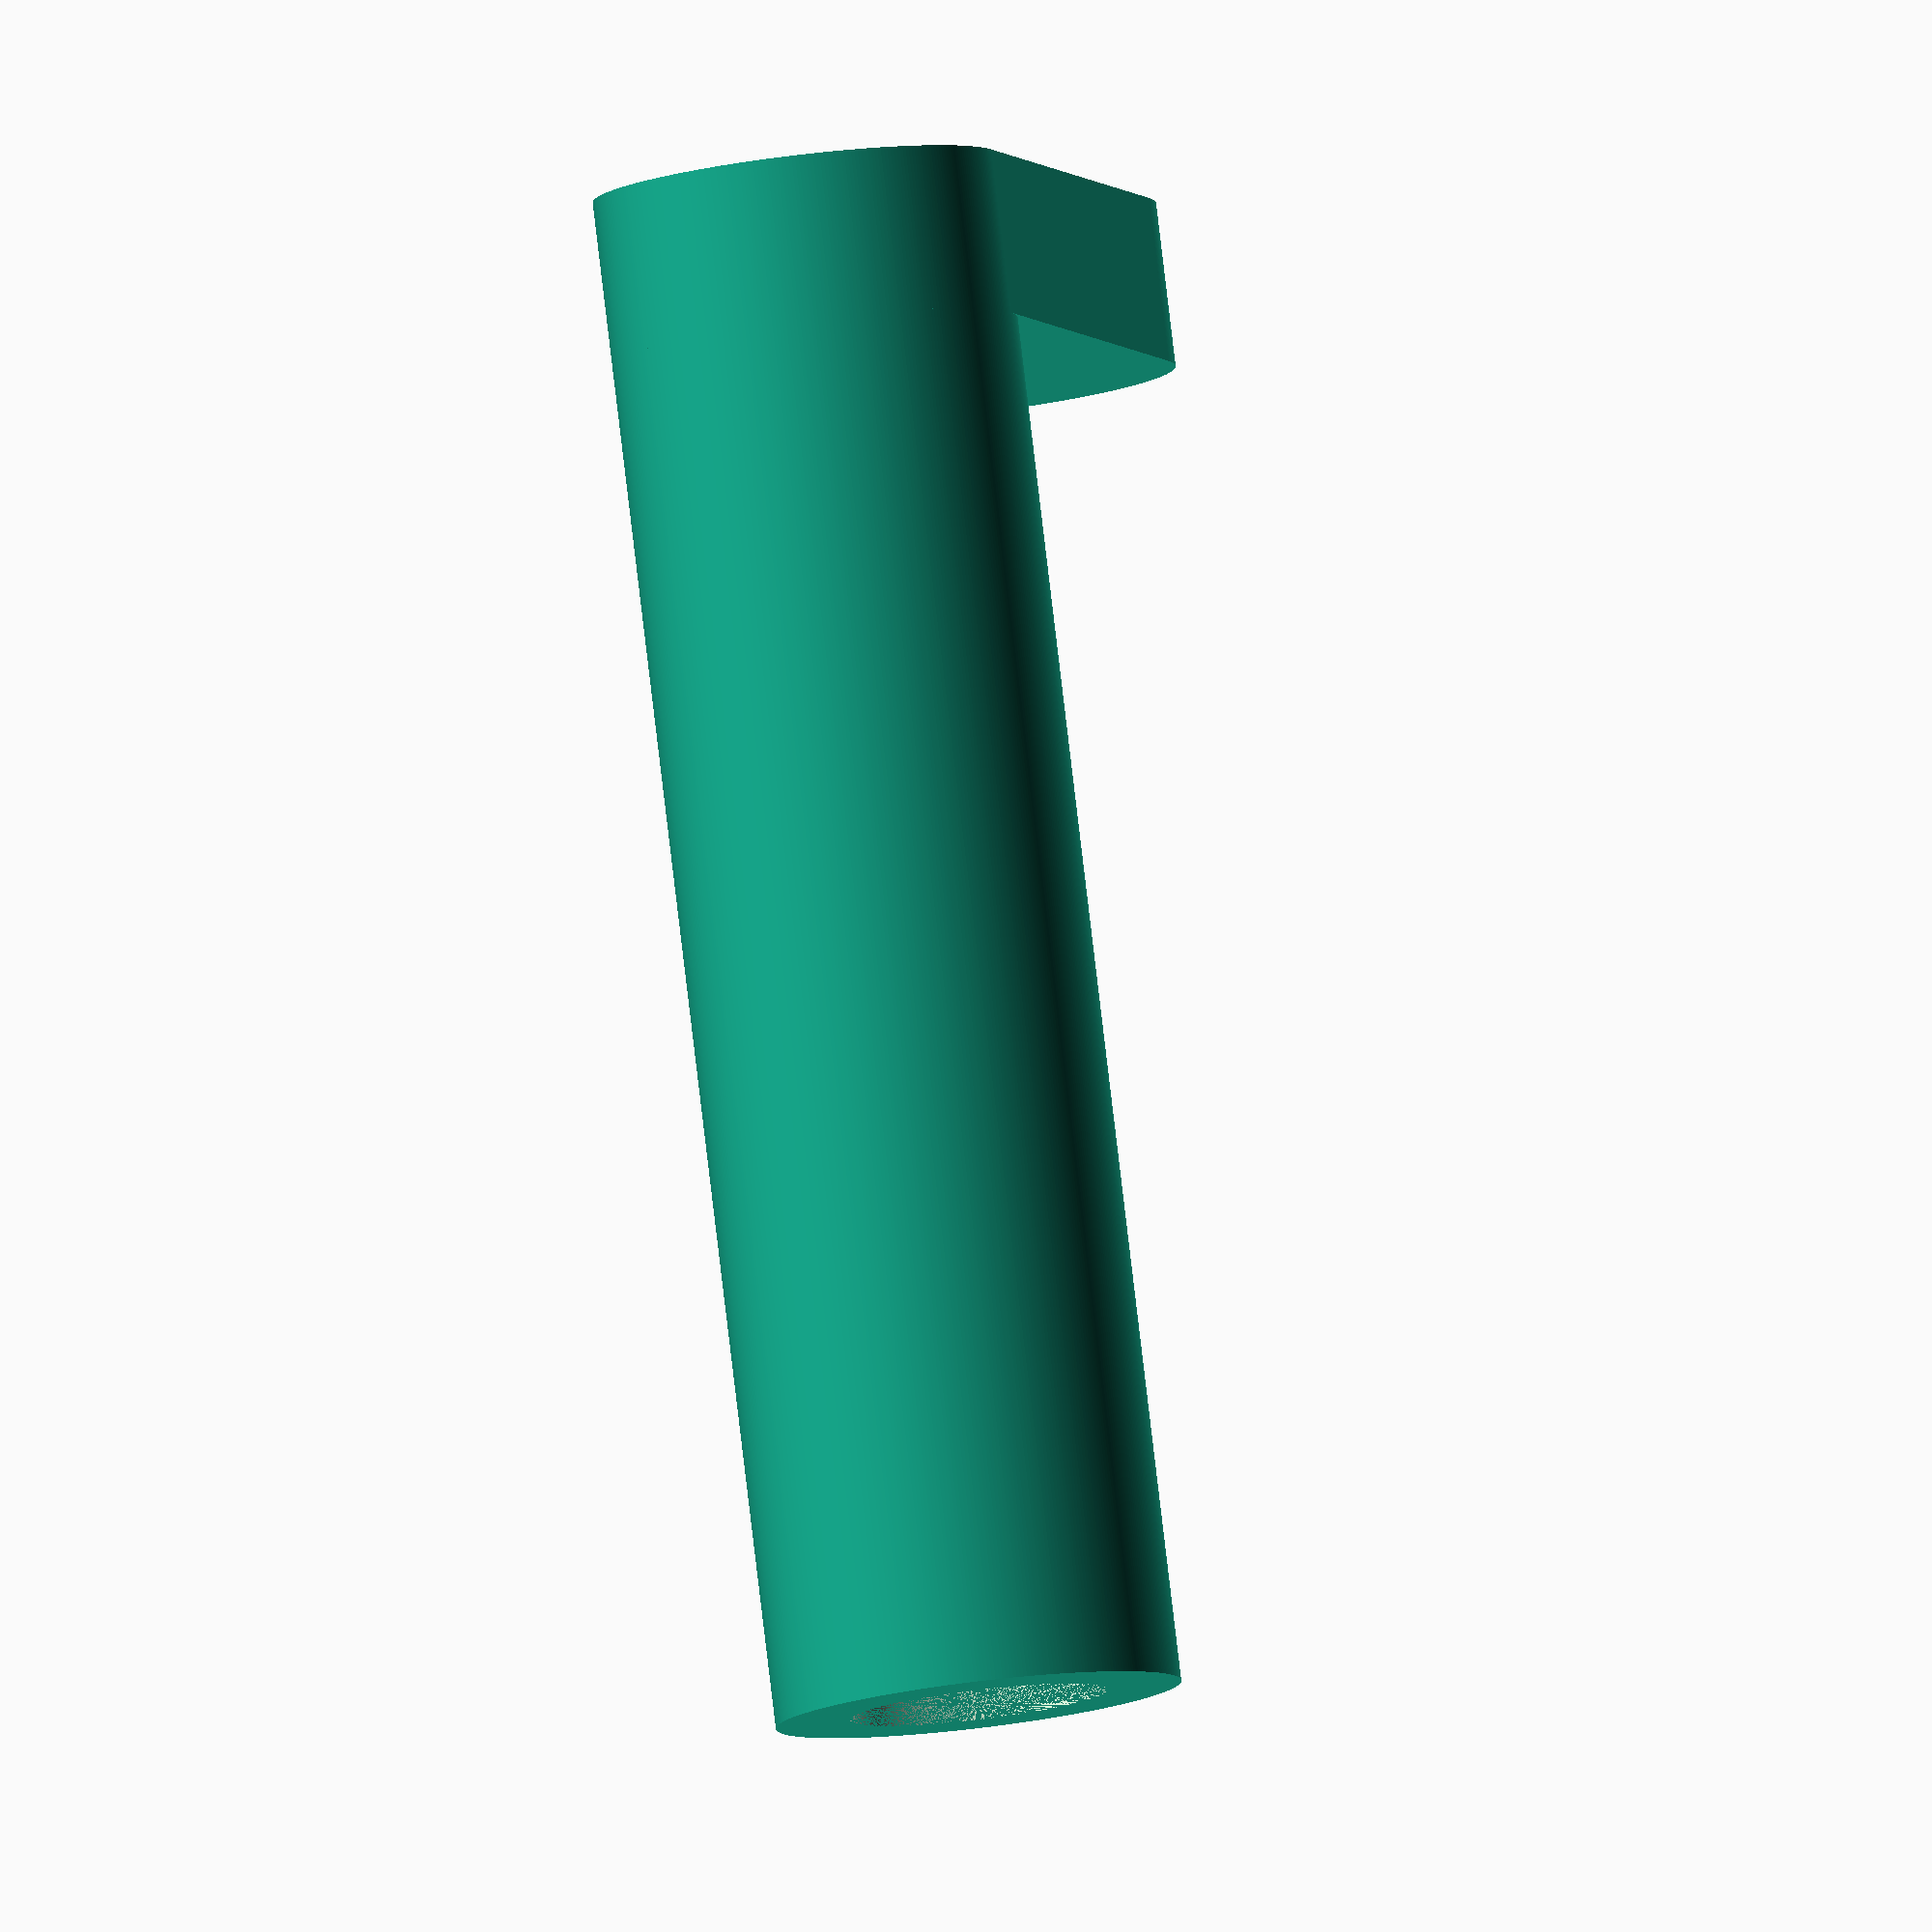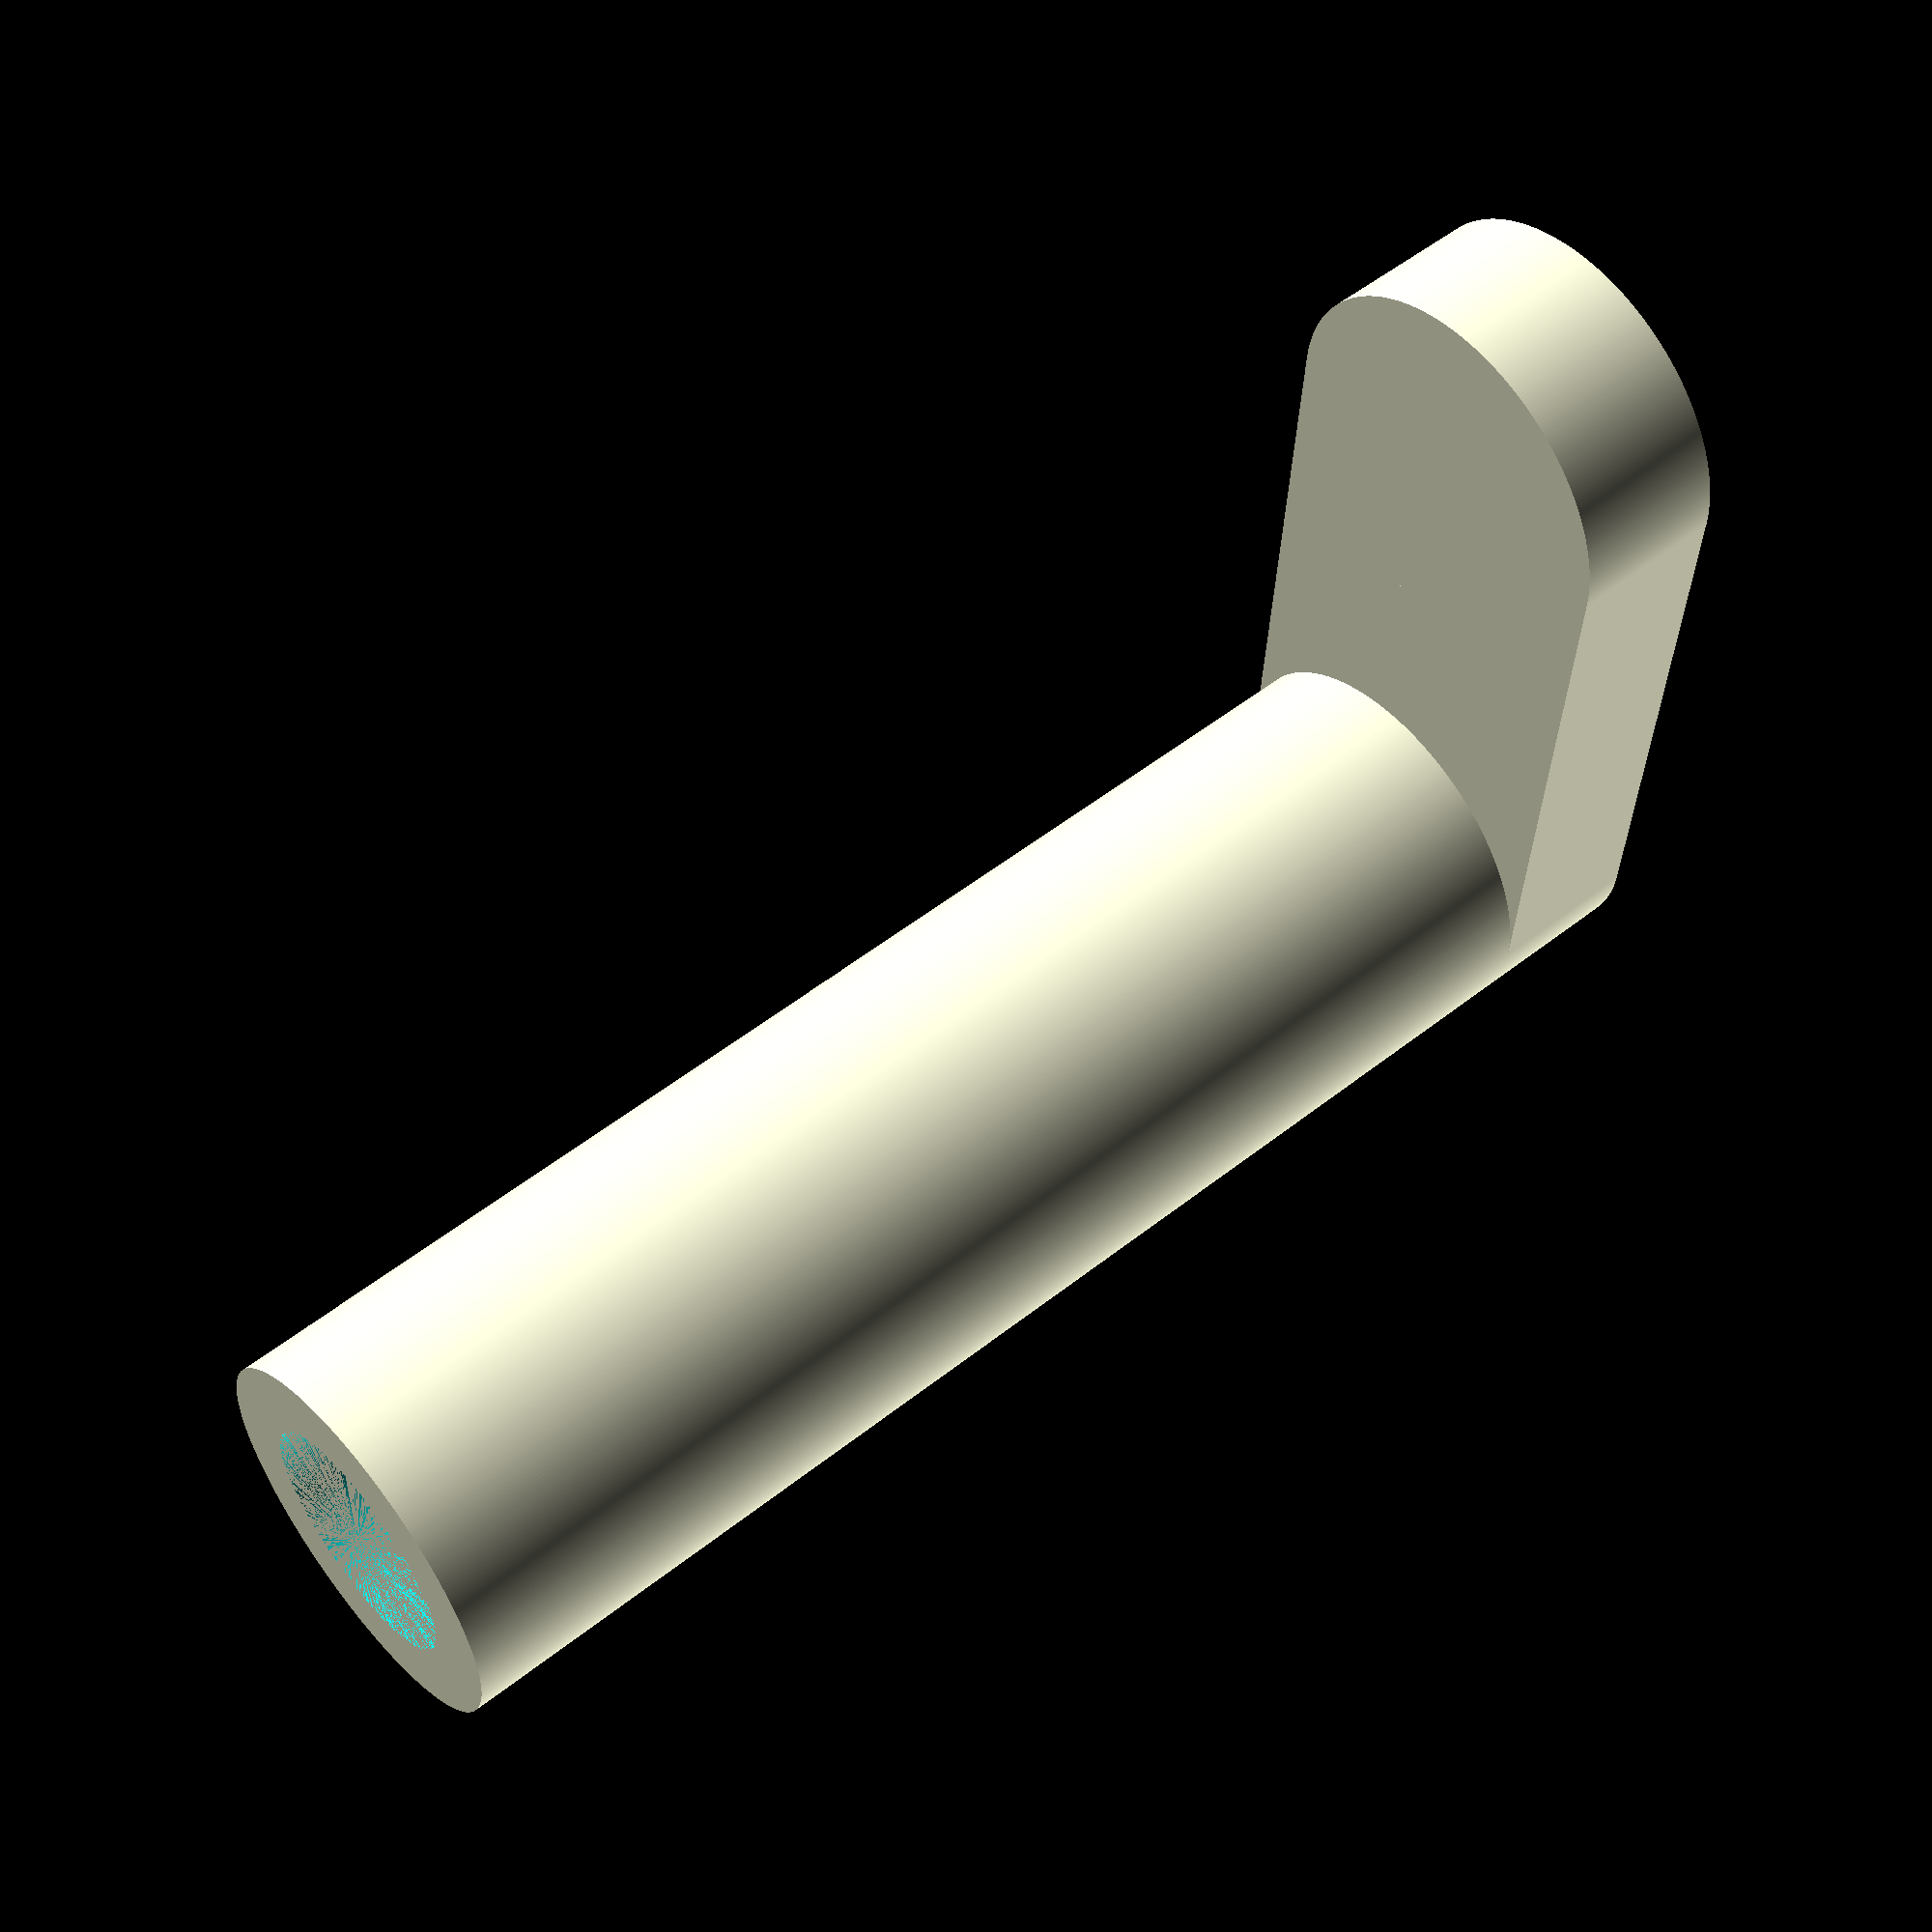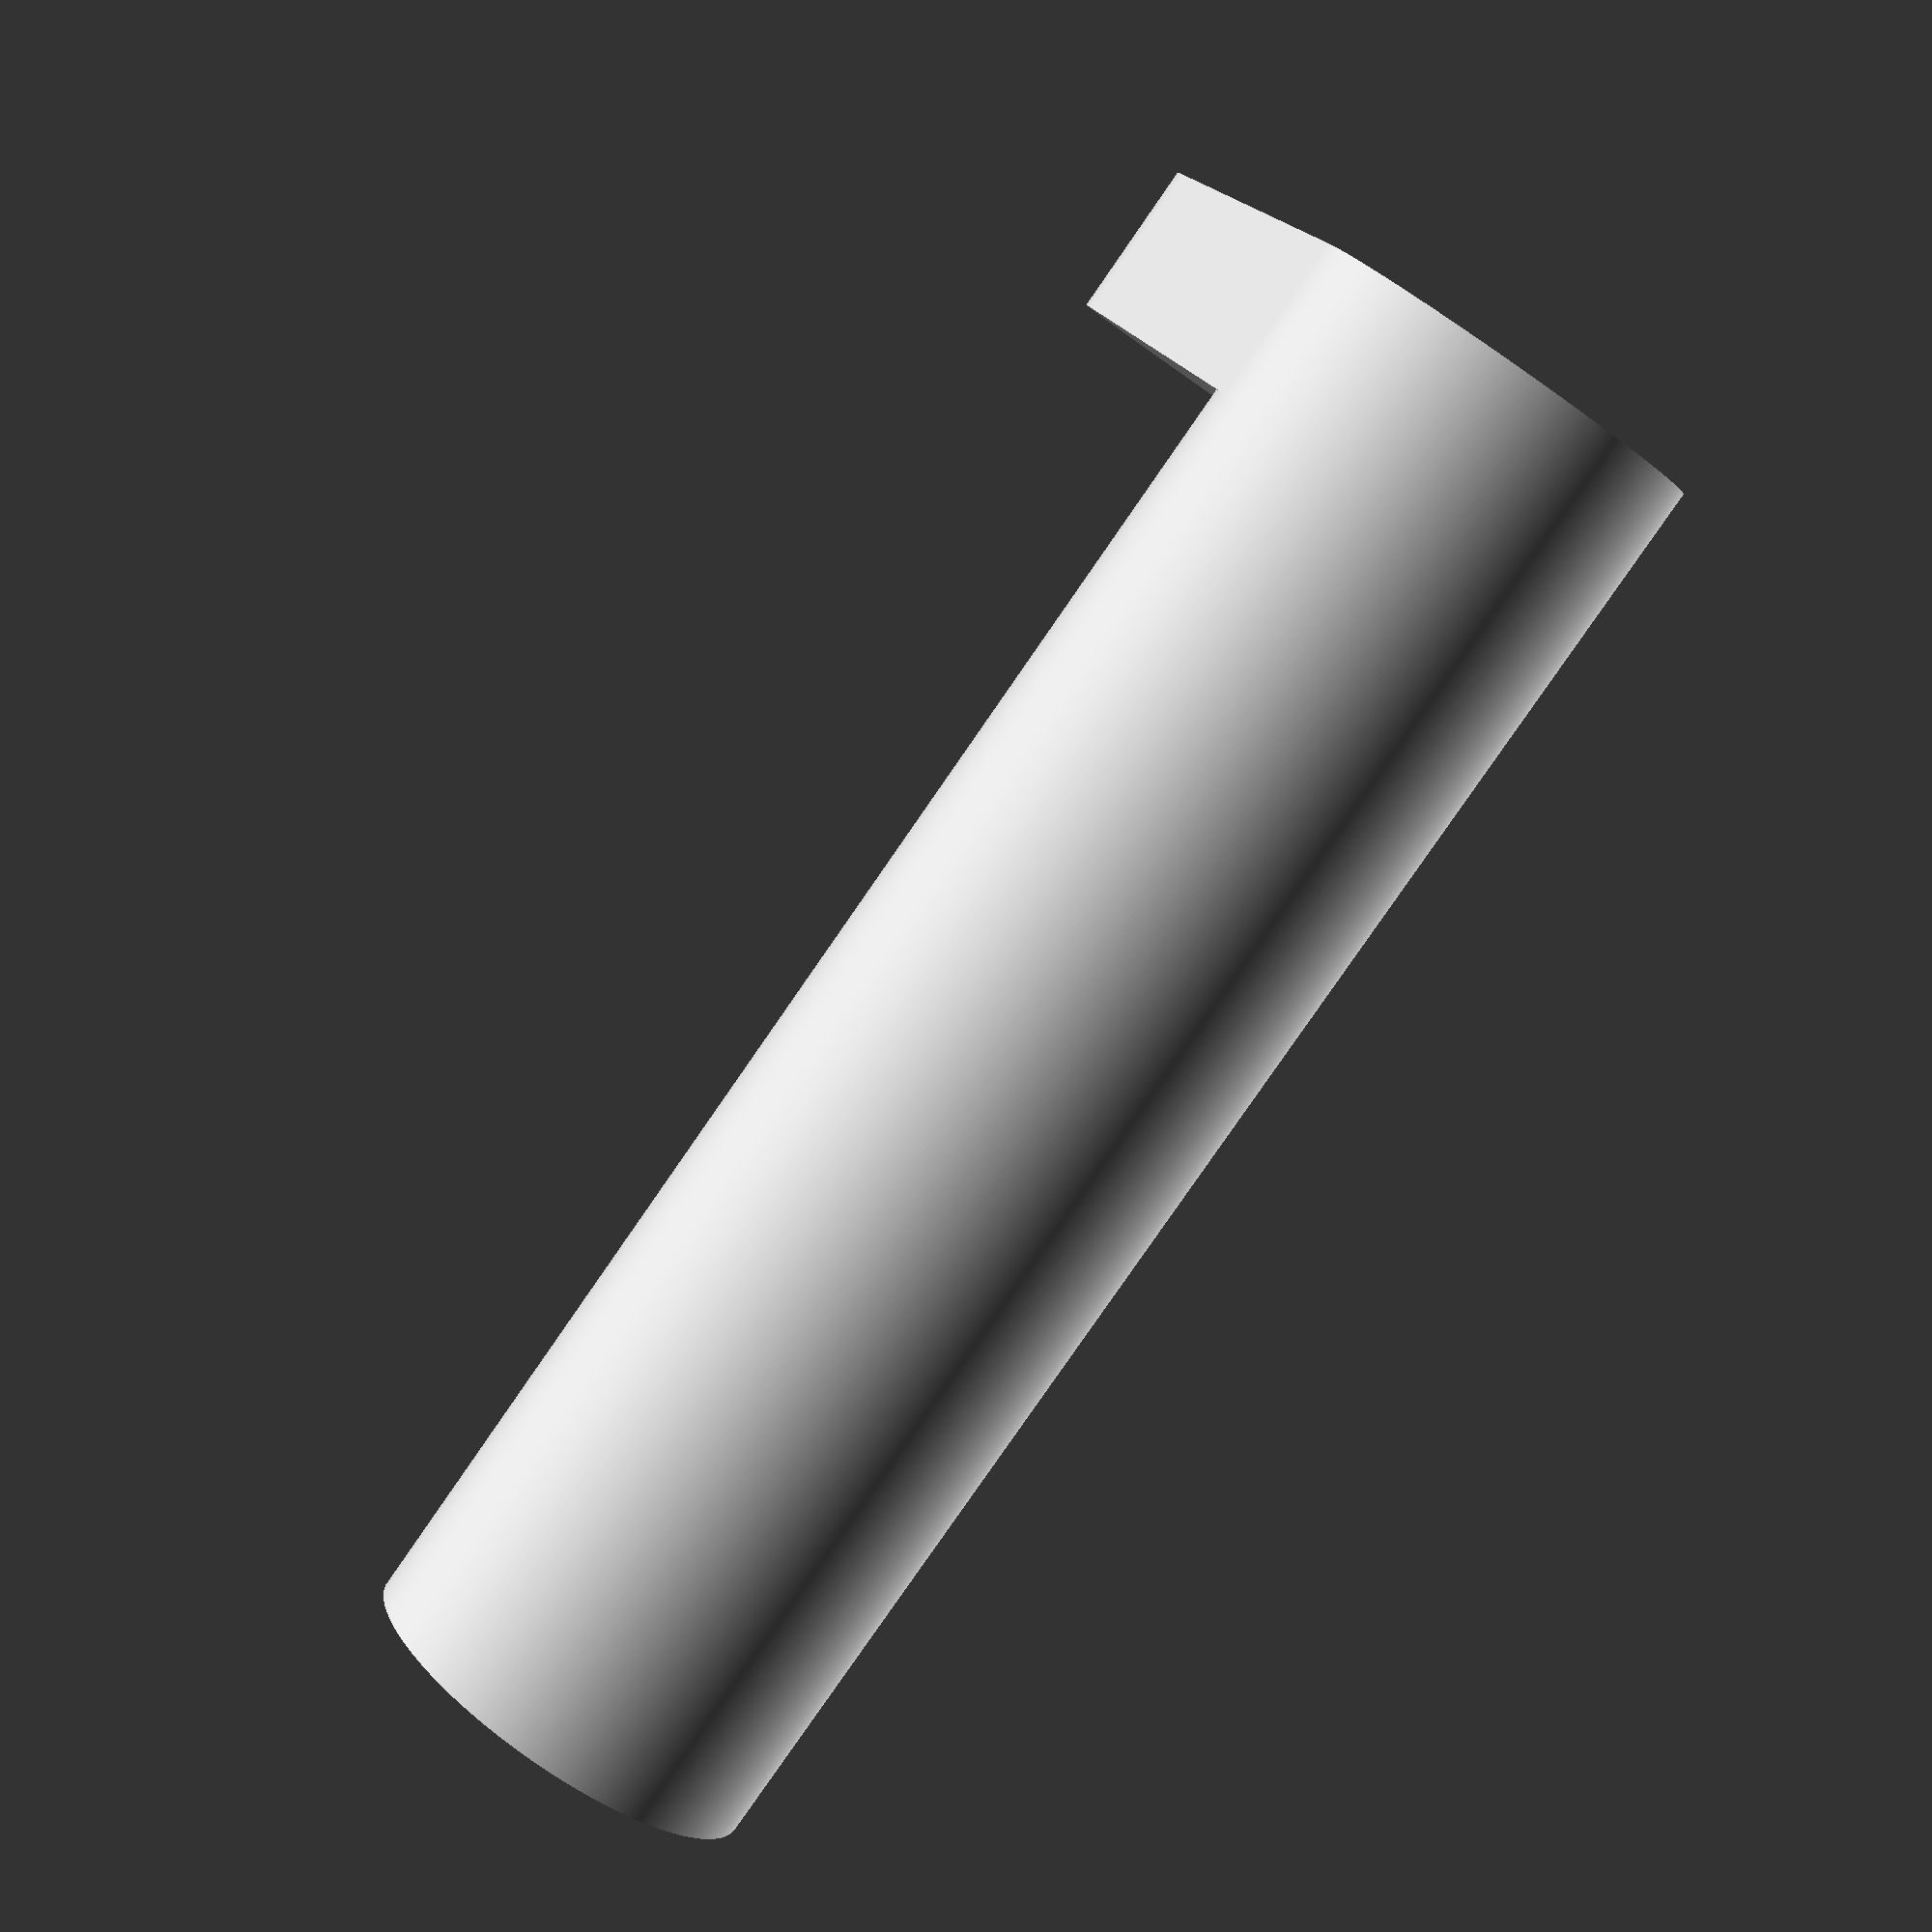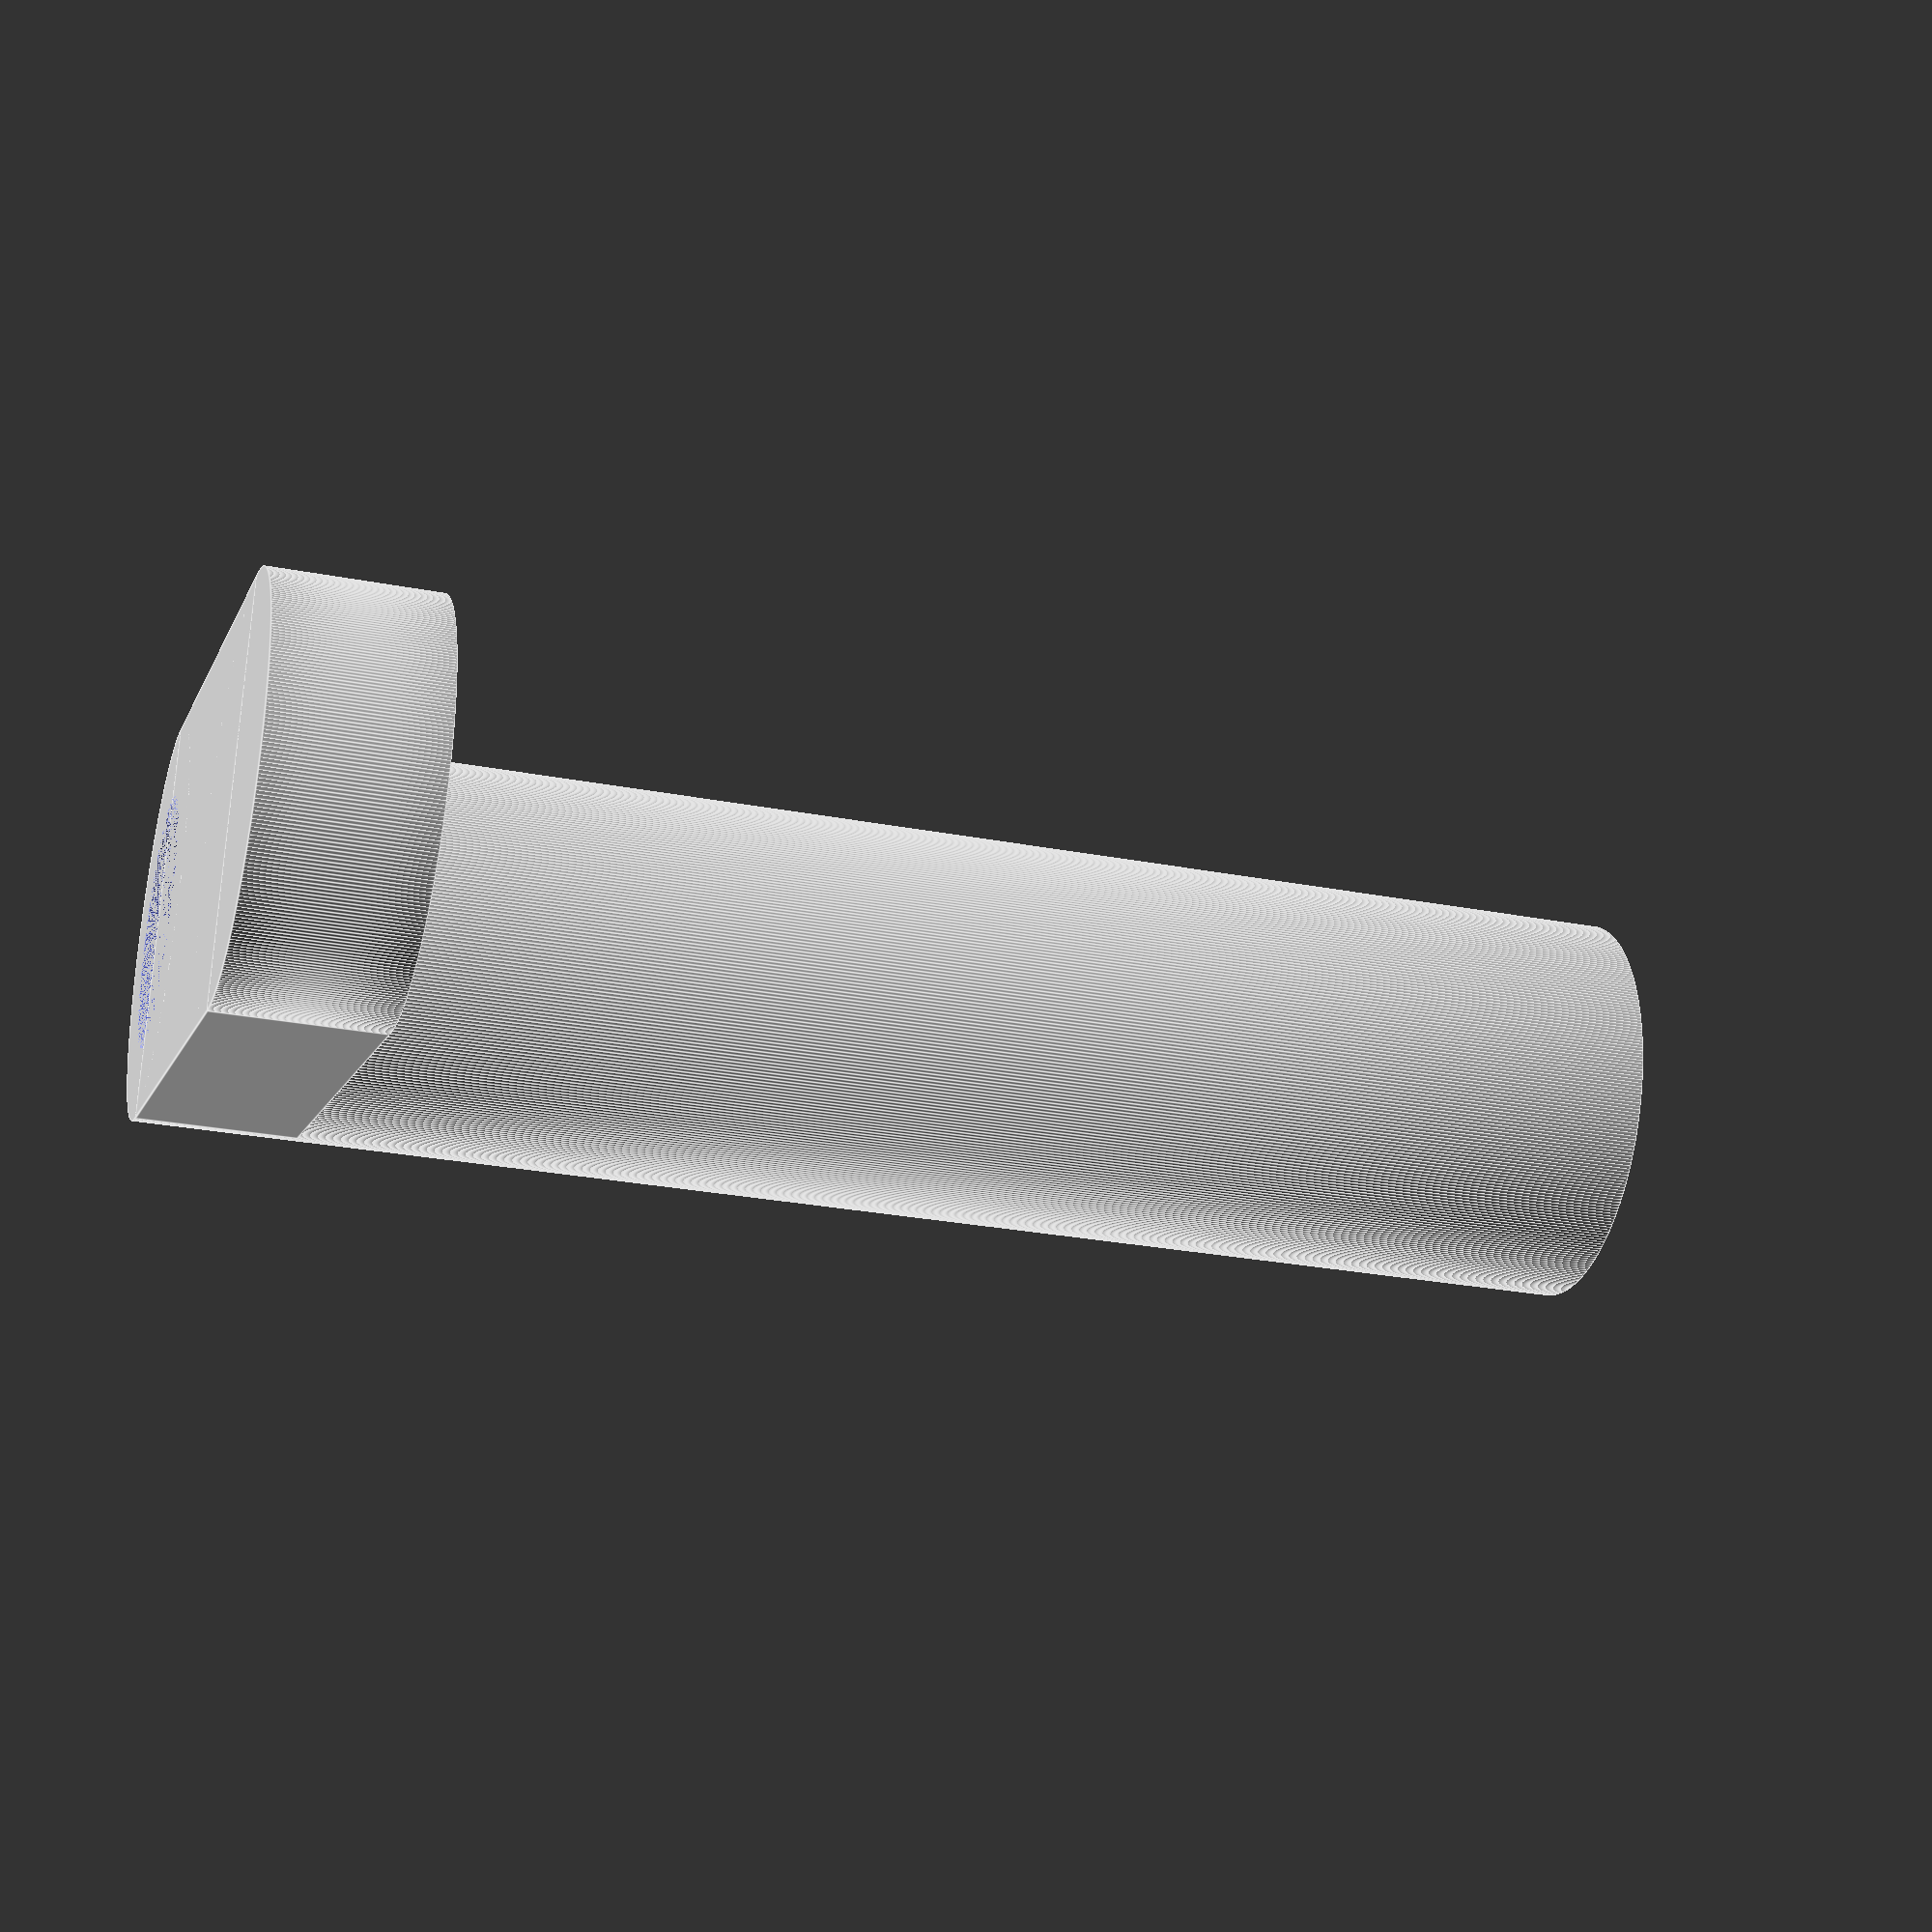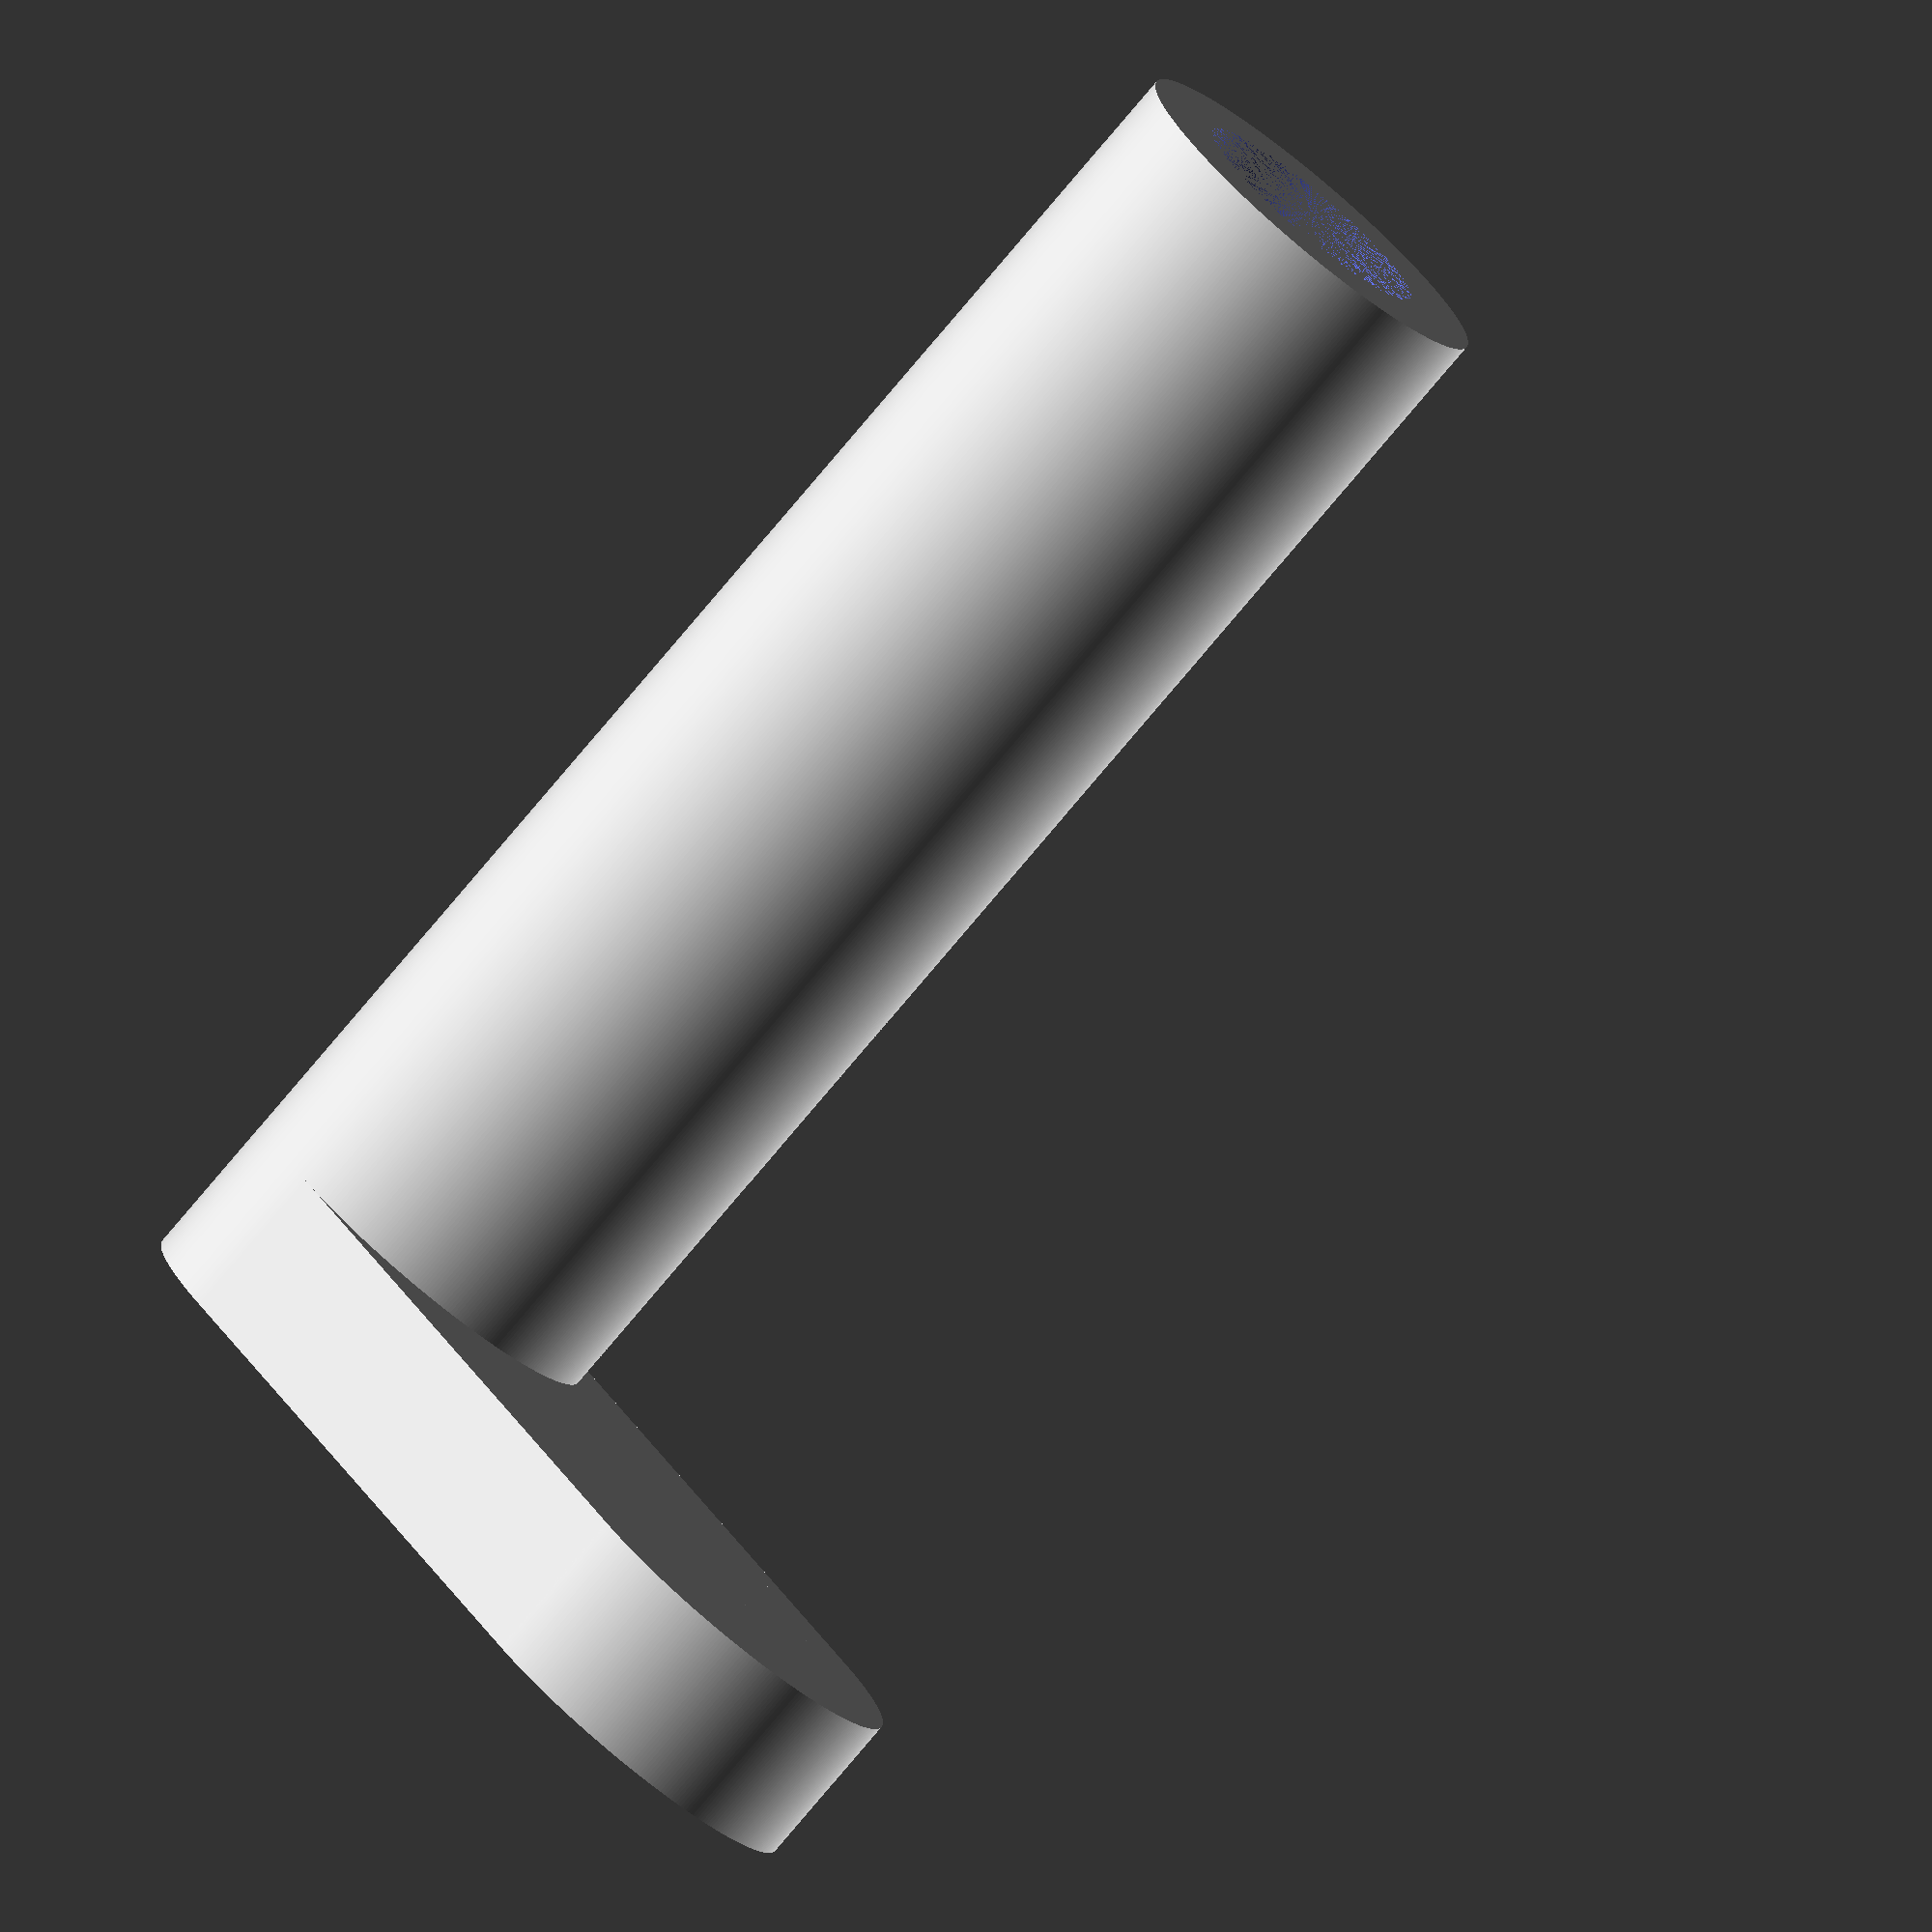
<openscad>
cylinder_outer_d=8.65;
cylinder_inner_d=5.50;
flap_z=3.5;
flap_y=cylinder_outer_d;
flap_r=cylinder_outer_d/2;
flap_x=21.50-flap_r-flap_r;

height=32.77;


difference() {
    union() {
        cylinder(h=height, d=cylinder_outer_d, $fn=360);
        translate([-cylinder_outer_d/2, -cylinder_outer_d/2, 0]) {
            translate([cylinder_outer_d/2, 0, 0]) {
                union() {
                    translate([0, flap_r, 0]) {
                        cylinder(h=flap_z, d=flap_y, $fn=360);
                    }
                    translate([flap_x, flap_r, 0]) {
                        cylinder(h=flap_z, d=flap_y, $fn=360);
                    }
                    cube([flap_x, flap_y, flap_z]);
                }
            }
        }
    }
    cylinder(h=height, d=cylinder_inner_d, $fn=360);
}

</openscad>
<views>
elev=276.6 azim=74.8 roll=353.2 proj=o view=wireframe
elev=126.4 azim=93.1 roll=130.0 proj=p view=wireframe
elev=81.9 azim=282.3 roll=145.3 proj=p view=solid
elev=28.1 azim=163.8 roll=253.8 proj=p view=edges
elev=78.0 azim=49.3 roll=320.0 proj=o view=solid
</views>
